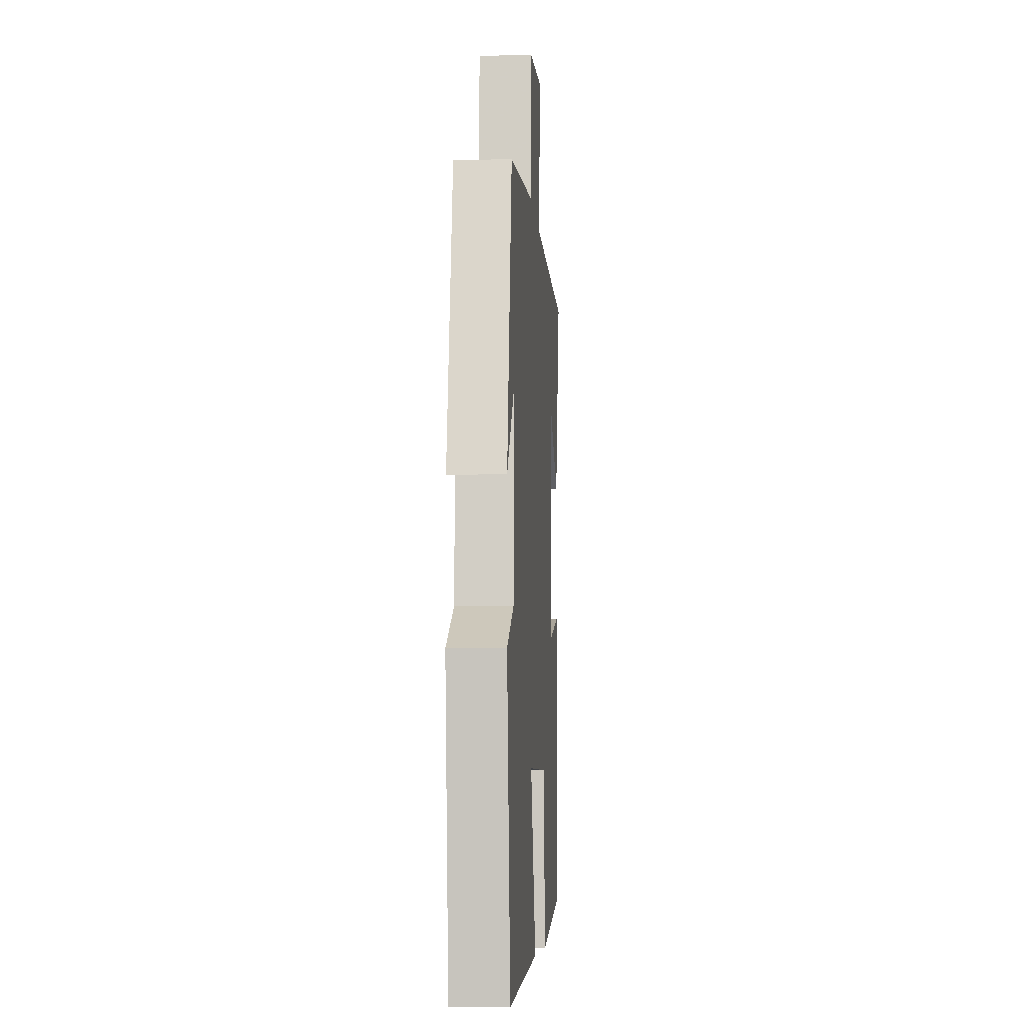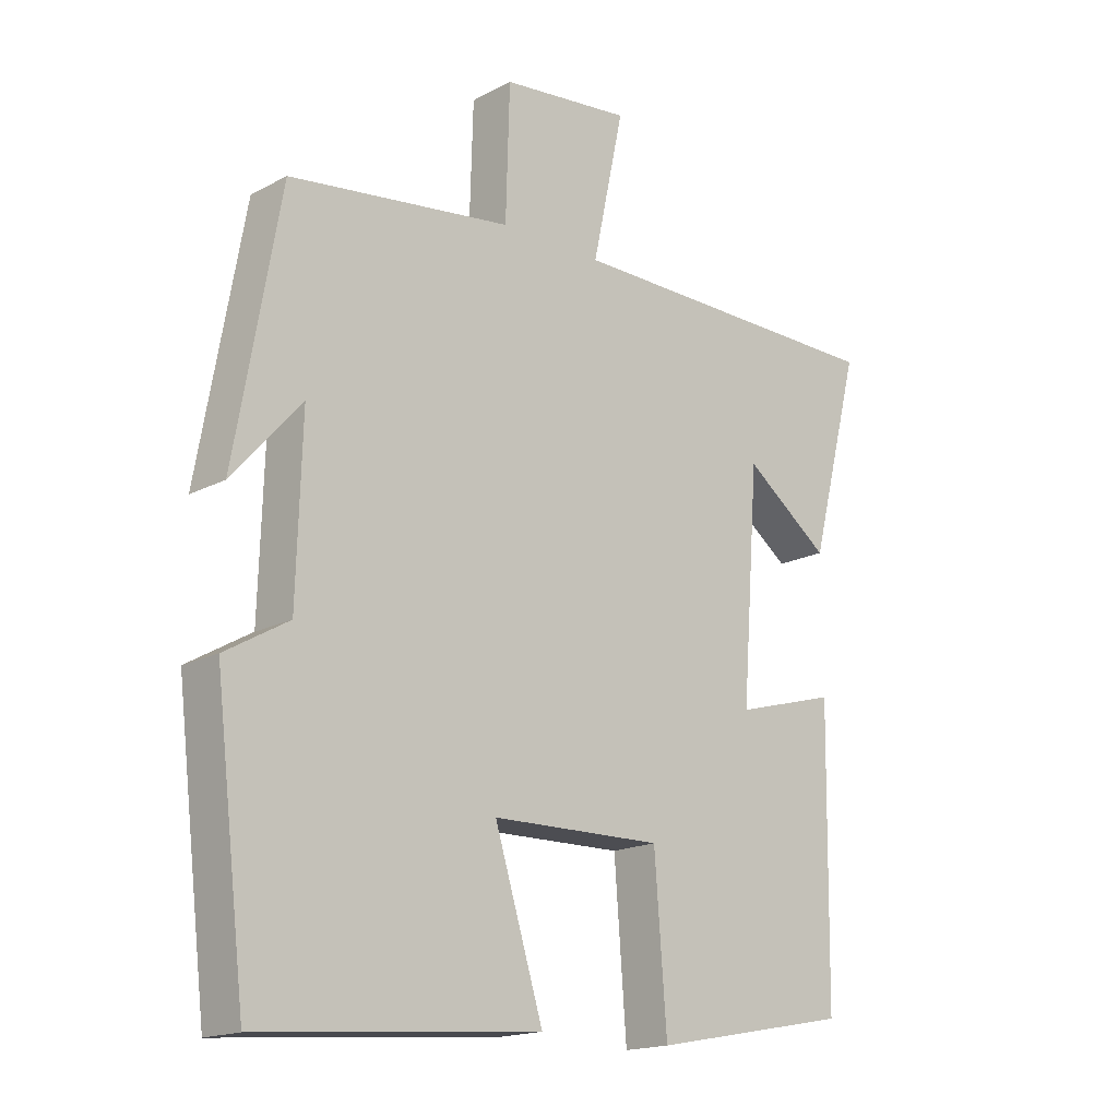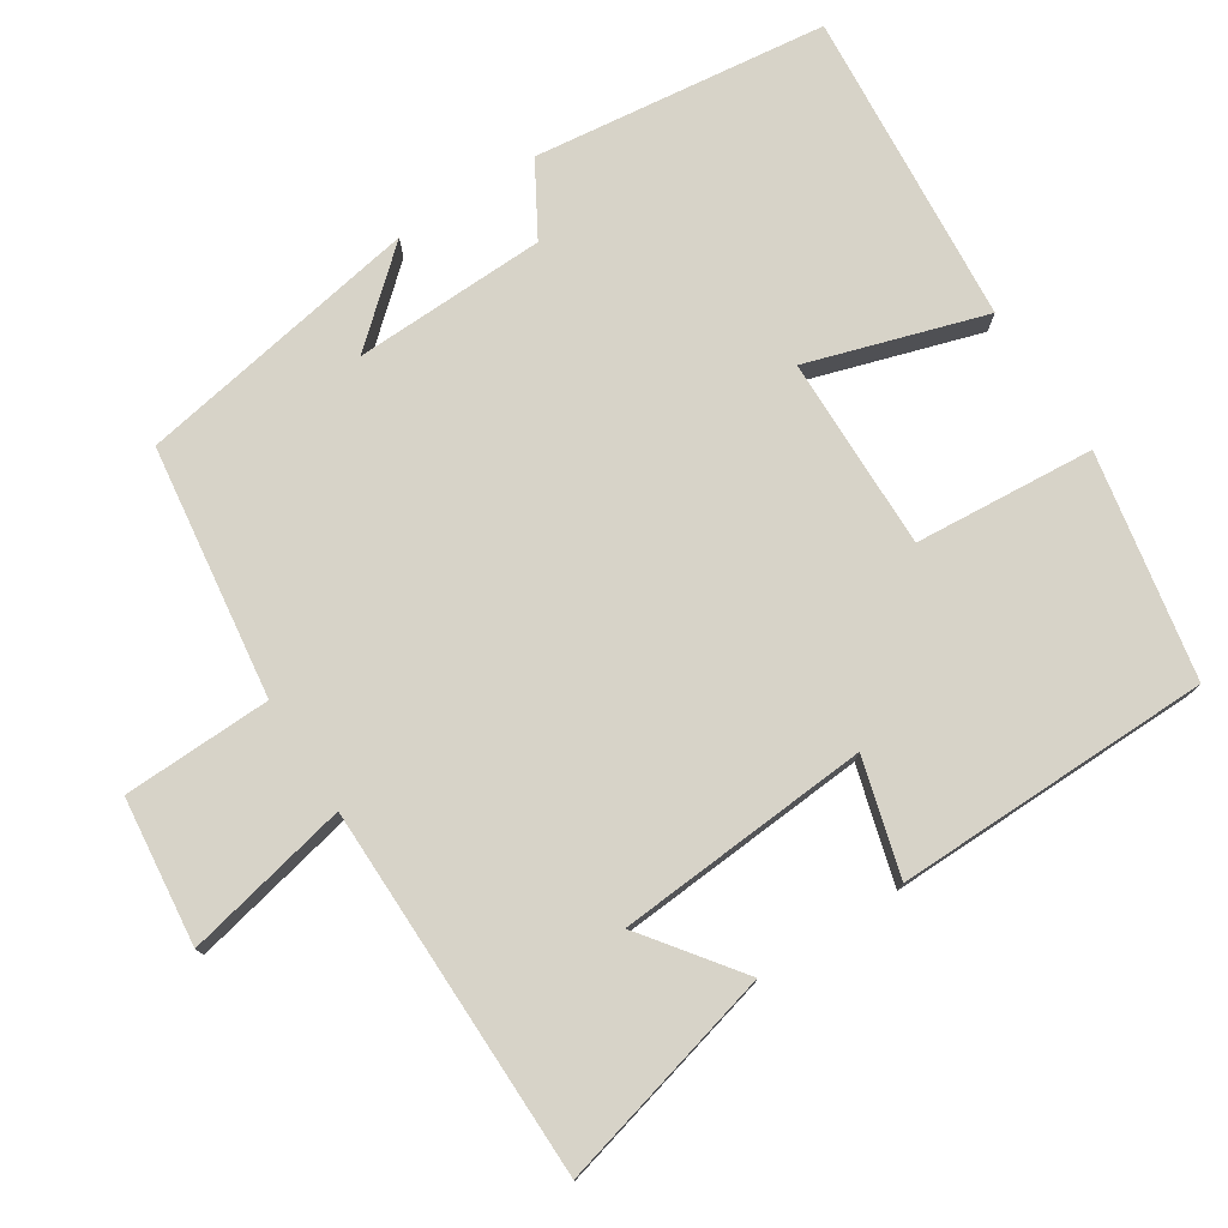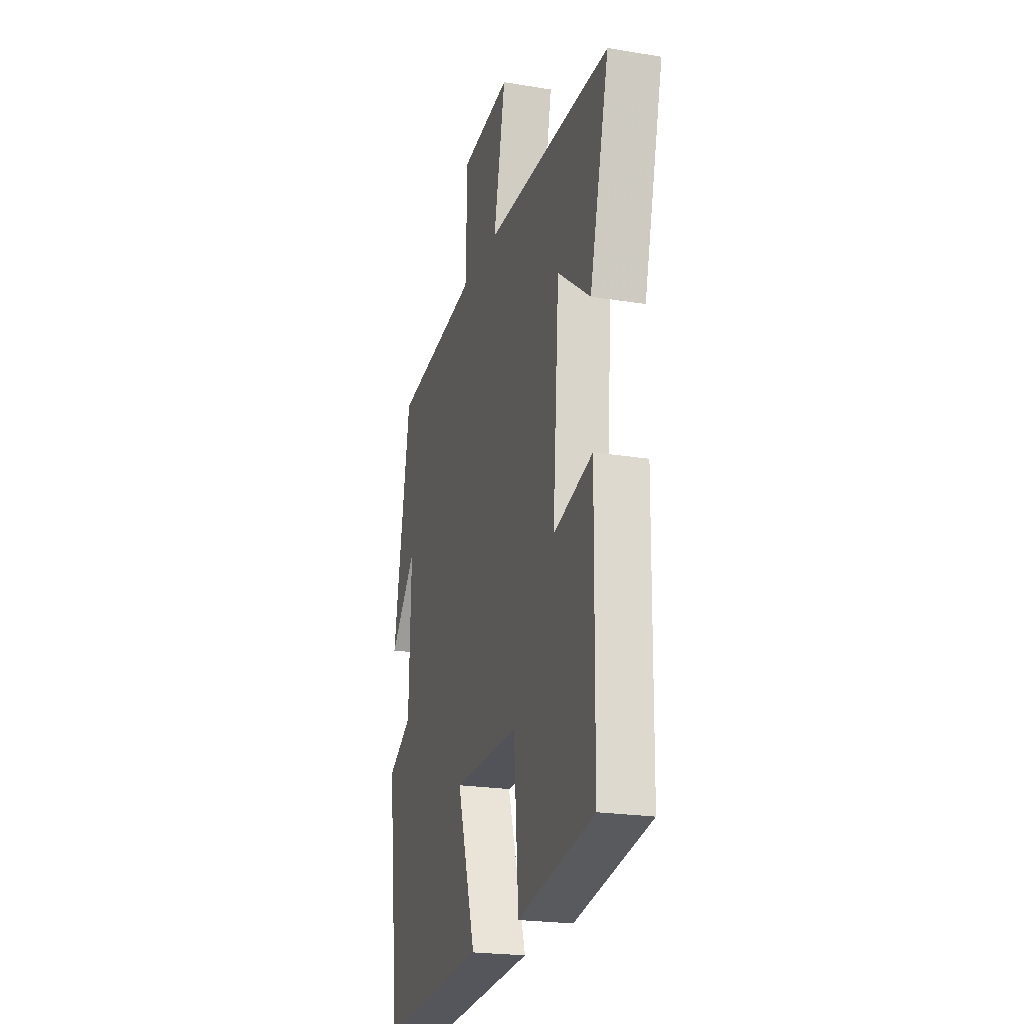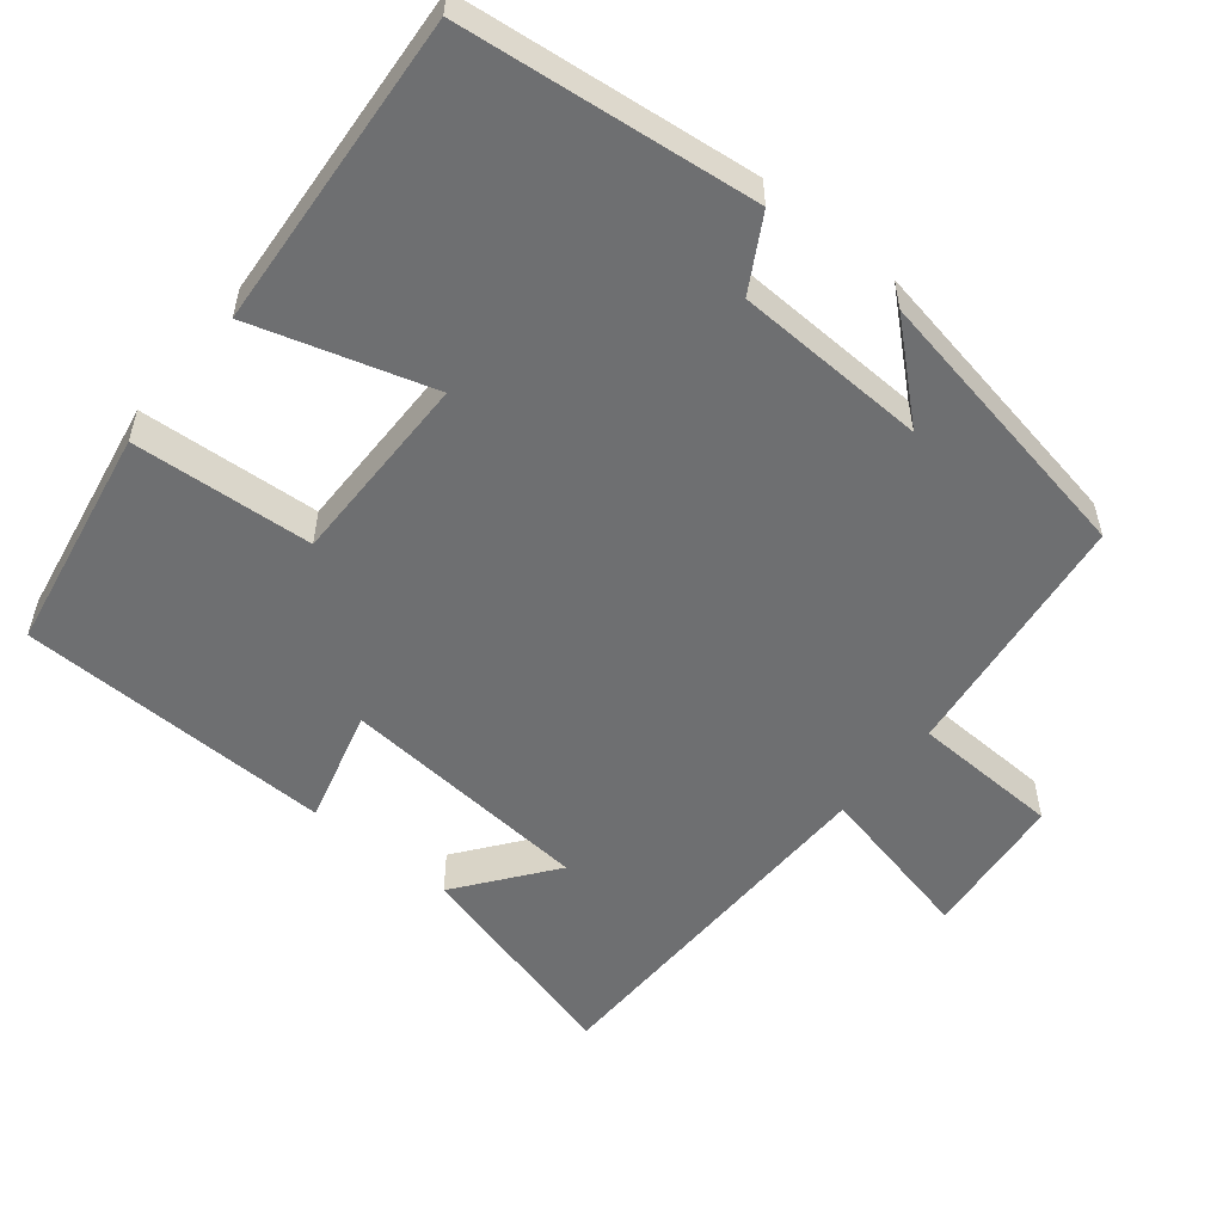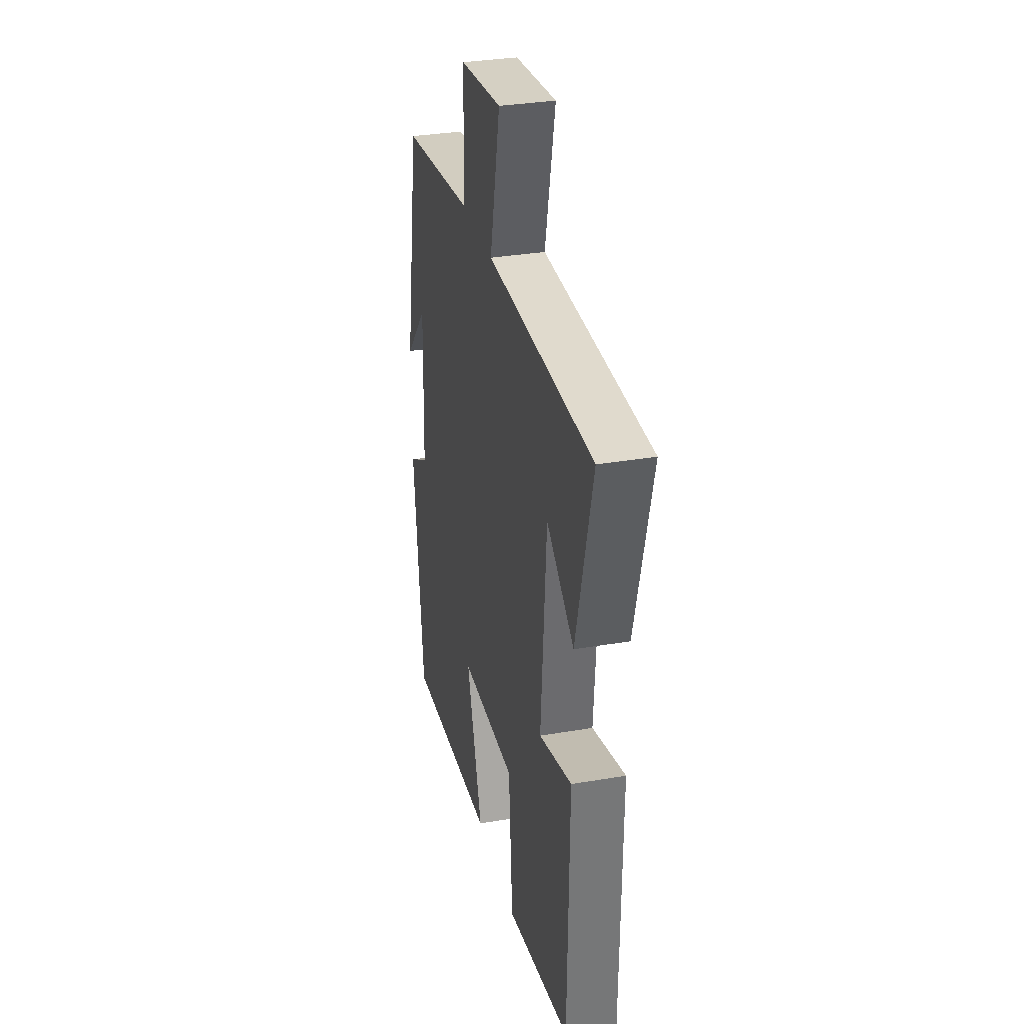
<metadata>
{"format":"obj","ext":"obj","renderer":"f3d","projection":"perspective","resolution":1024,"background":"white","views":[{"elev":-7.8,"azim":-85.7,"up":"+Z"},{"elev":-17.1,"azim":-43.5,"up":"+Z"},{"elev":76.8,"azim":57.3,"up":"+Y"},{"elev":-21.8,"azim":73.8,"up":"+Z"},{"elev":-54.5,"azim":-129.5,"up":"+Y"},{"elev":32.5,"azim":76.6,"up":"+Z"}]}
</metadata>
<code>
v -0.452 0.07 -0.535
v -0.5 0.07 -0.134
v -0.402 0.07 -0.077
v -0.394 0.07 0.185
v -0.5 0.07 0.064
v -0.431 0.07 0.454
v -0.087 0.07 0.5
v -0.081 0.07 0.702
v 0.119 0.07 0.724
v 0.071 0.07 0.5
v 0.578 0.07 0.495
v 0.5 0.07 0.193
v 0.369 0.07 0.291
v 0.343 0.07 -0.055
v 0.5 0.07 -0.011
v 0.494 0.07 -0.442
v 0.187 0.07 -0.5
v 0.168 0.07 -0.254
v -0.096 0.07 -0.258
v -0.021 0.07 -0.5
v -0.452 0 -0.535
v -0.5 0 -0.134
v -0.402 0 -0.077
v -0.394 0 0.185
v -0.5 0 0.064
v -0.431 0 0.454
v -0.087 0 0.5
v -0.081 0 0.702
v 0.119 0 0.724
v 0.071 0 0.5
v 0.578 0 0.495
v 0.5 0 0.193
v 0.369 0 0.291
v 0.343 0 -0.055
v 0.5 0 -0.011
v 0.494 0 -0.442
v 0.187 0 -0.5
v 0.168 0 -0.254
v -0.096 0 -0.258
v -0.021 0 -0.5
f 1 2 3
f 20 1 3
f 19 20 3
f 18 19 3 4
f 16 17 18
f 15 16 18
f 14 15 18
f 13 14 18 4
f 11 12 13
f 10 11 13 4
f 7 8 9 10
f 7 10 4
f 6 7 4
f 4 5 6
f 23 22 21
f 23 21 40
f 23 40 39
f 24 23 39 38
f 38 37 36
f 38 36 35
f 38 35 34
f 24 38 34 33
f 33 32 31
f 24 33 31 30
f 30 29 28 27
f 24 30 27
f 24 27 26
f 26 25 24
f 1 21 22 2
f 2 22 23 3
f 3 23 24 4
f 4 24 25 5
f 5 25 26 6
f 6 26 27 7
f 7 27 28 8
f 8 28 29 9
f 9 29 30 10
f 10 30 31 11
f 11 31 32 12
f 12 32 33 13
f 13 33 34 14
f 14 34 35 15
f 15 35 36 16
f 16 36 37 17
f 17 37 38 18
f 18 38 39 19
f 19 39 40 20
f 20 40 21 1

</code>
